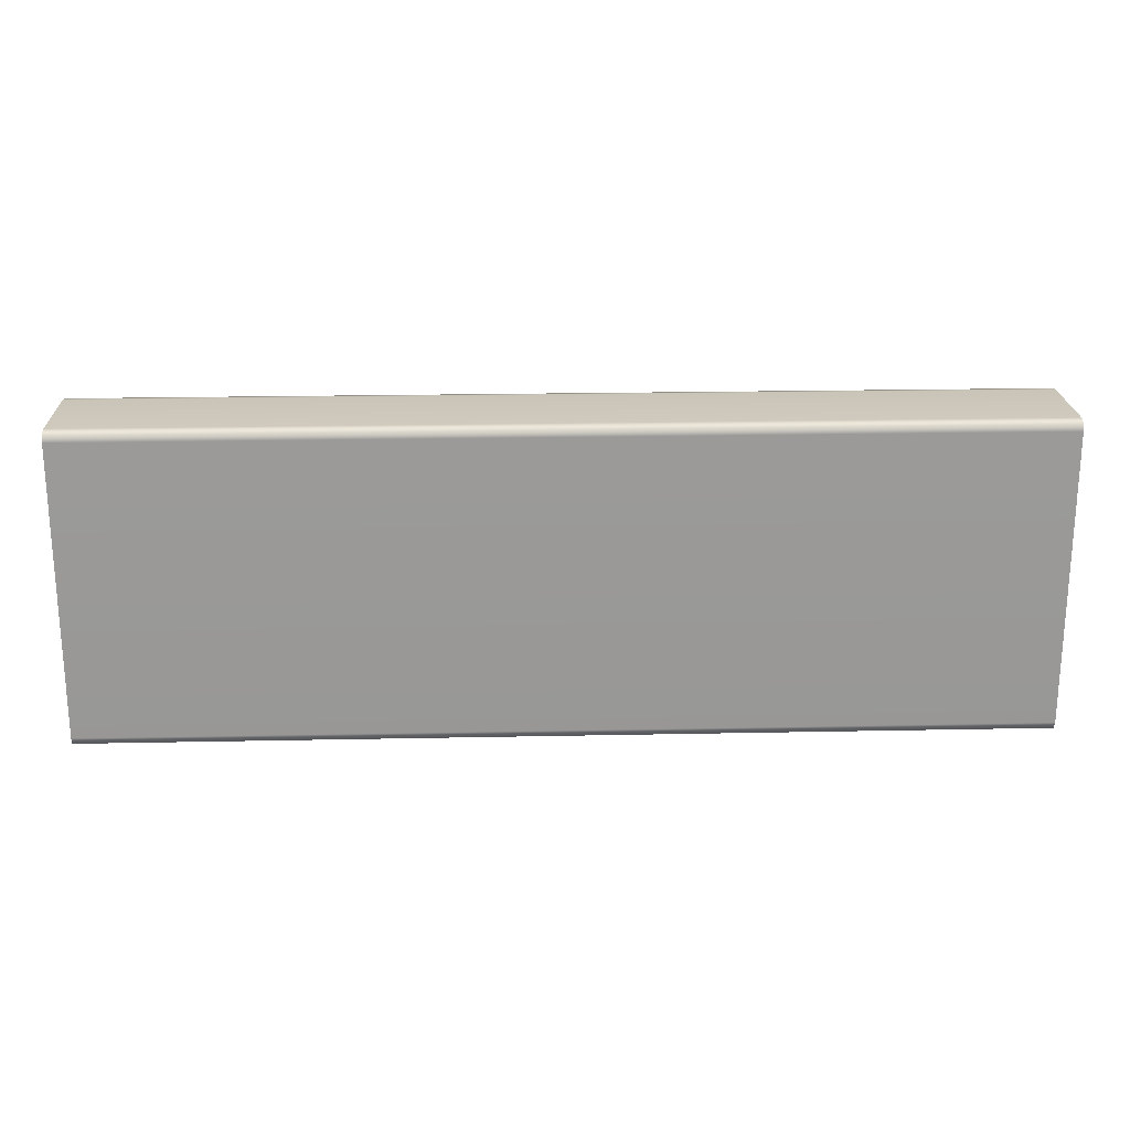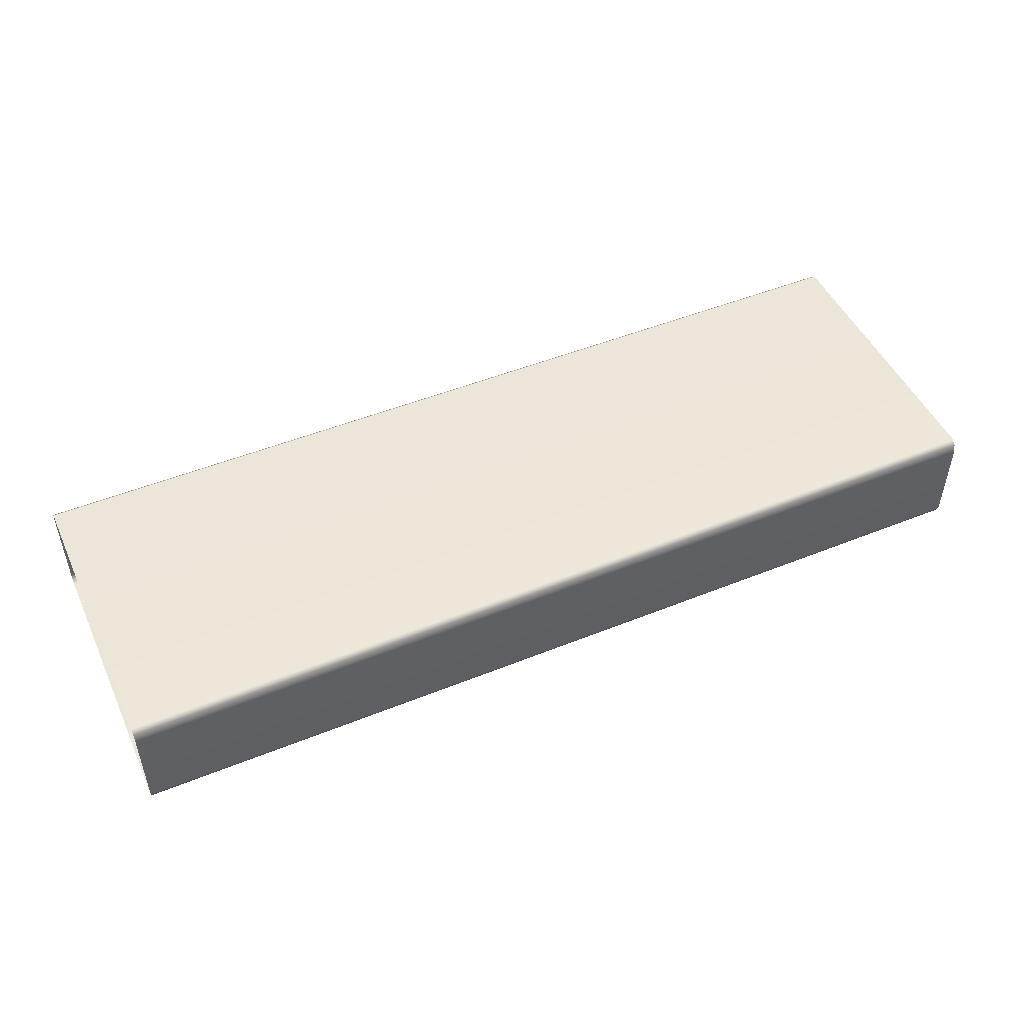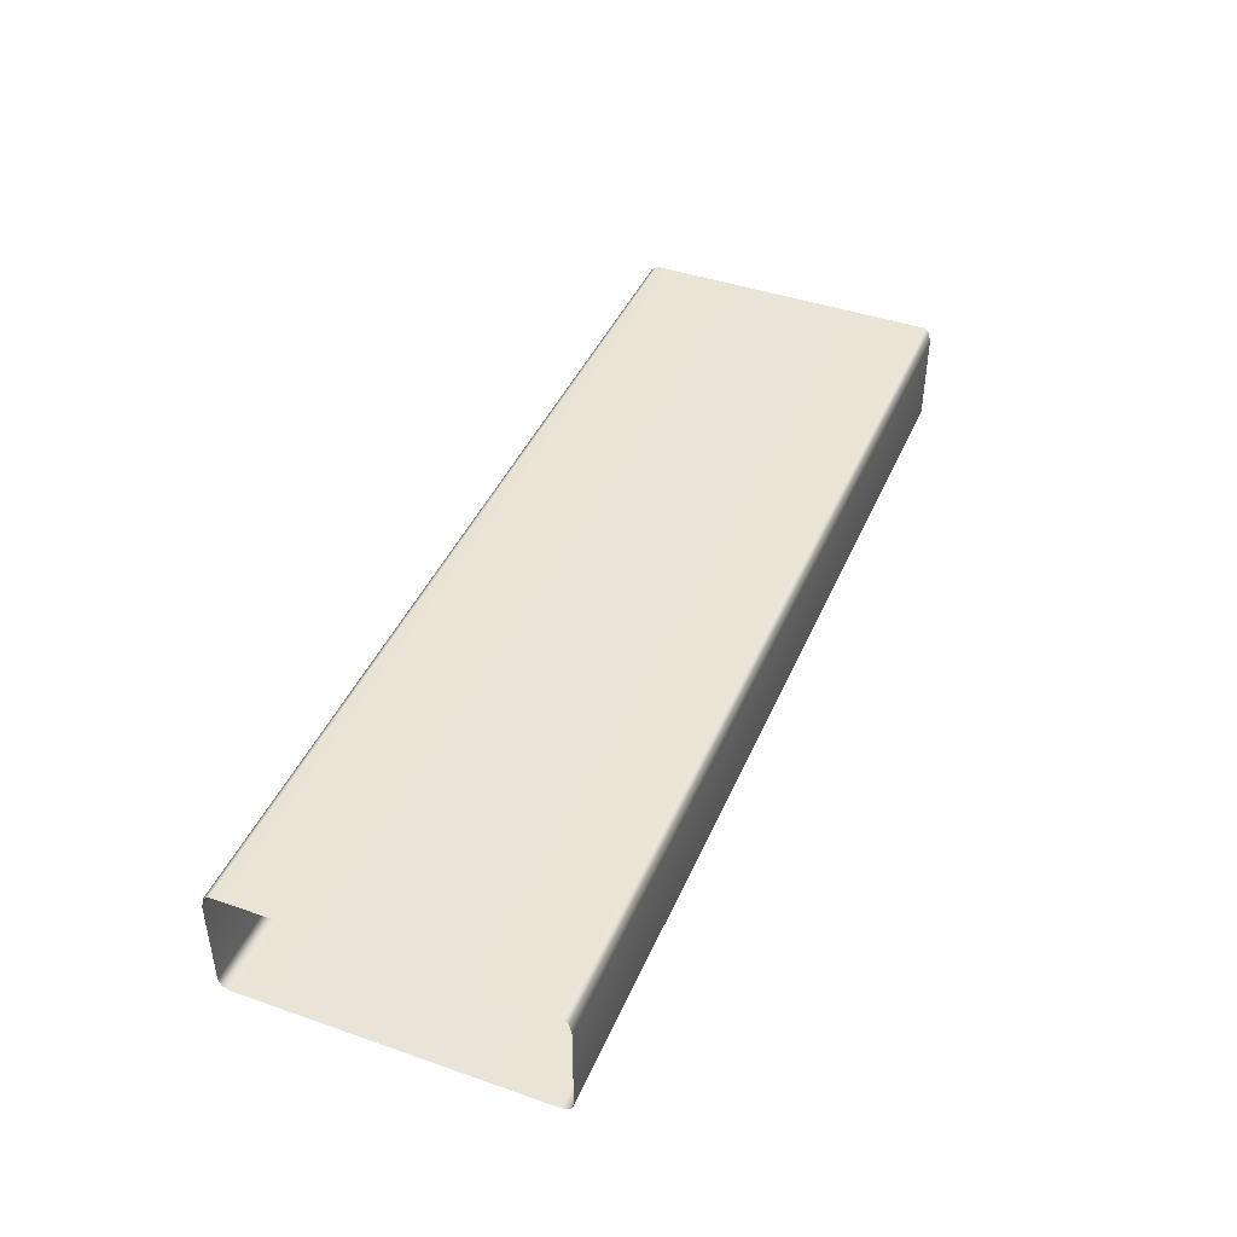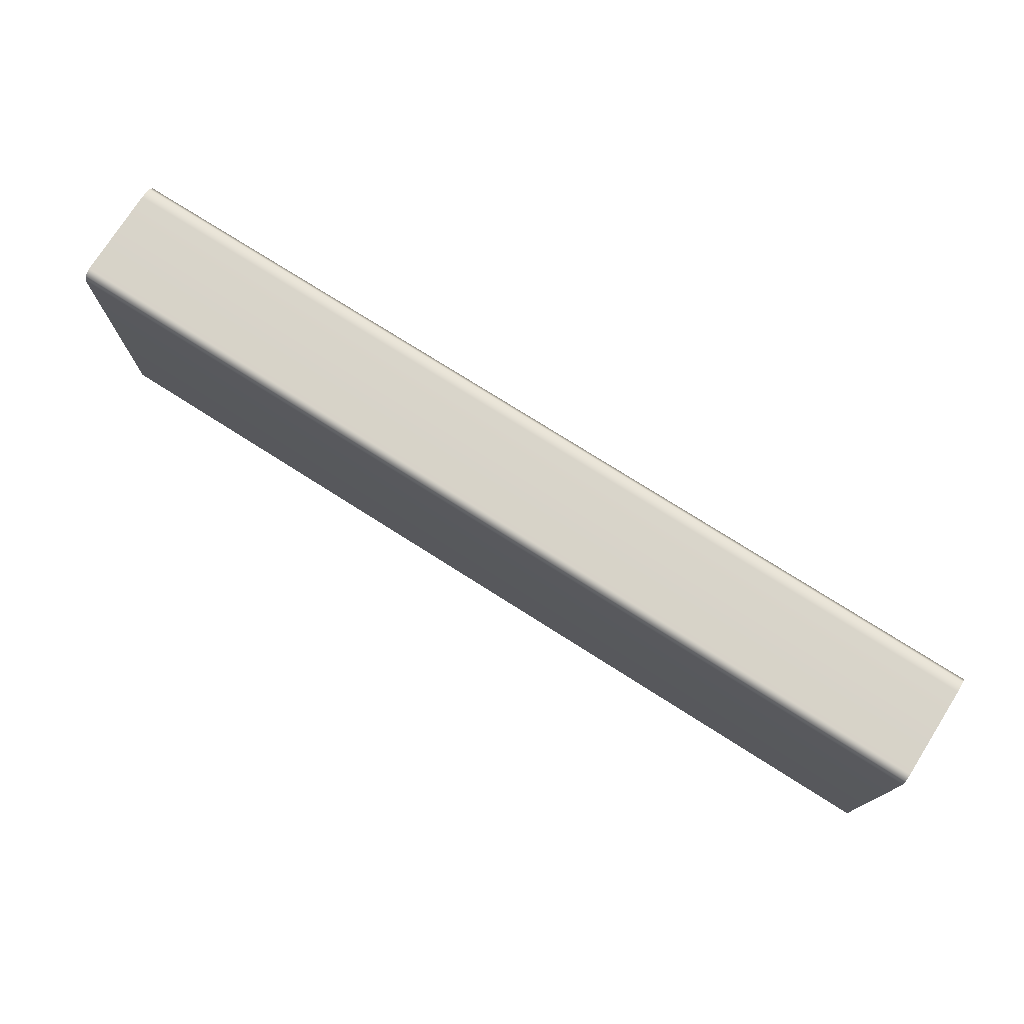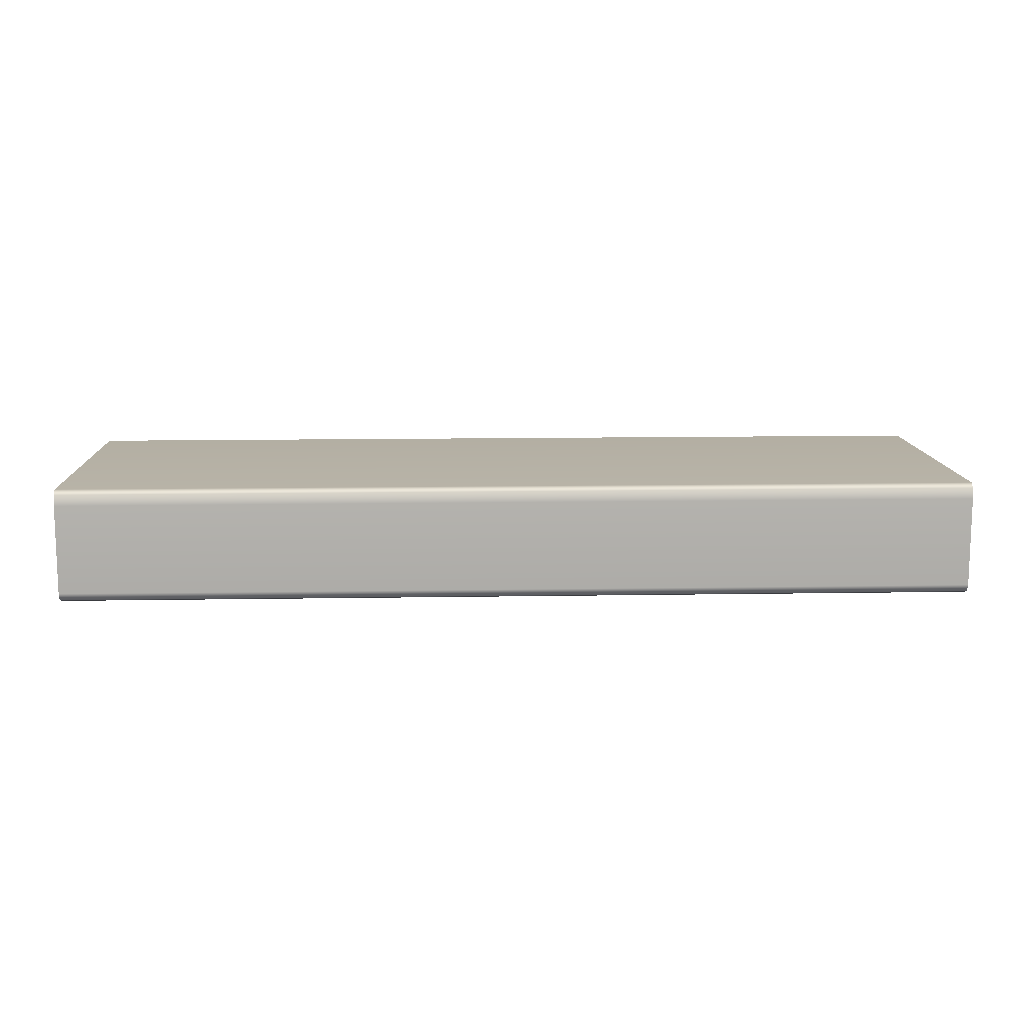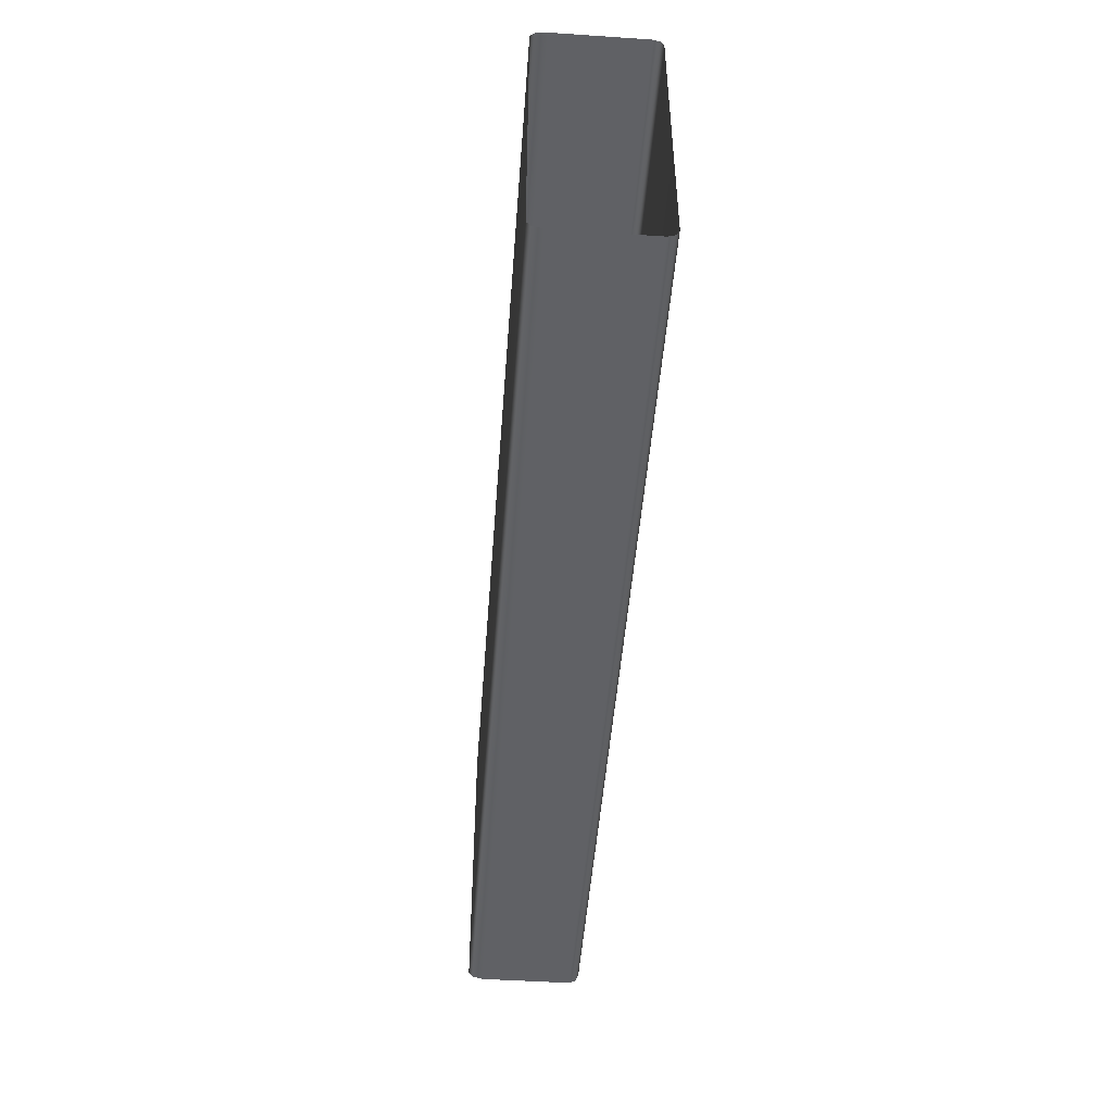
<metadata>
{"format":"obj","ext":"obj","renderer":"f3d","projection":"perspective","resolution":1024,"background":"white","views":[{"elev":21.3,"azim":-2.1,"up":"+Z"},{"elev":48.8,"azim":155.8,"up":"+Y"},{"elev":43.1,"azim":-67.6,"up":"+Y"},{"elev":75.5,"azim":32.4,"up":"+Z"},{"elev":11.9,"azim":-2.3,"up":"+Y"},{"elev":-48.1,"azim":-94.3,"up":"+Z"}]}
</metadata>
<code>
g ENV_BLO_Trip_6
v 3.001 0.717 0.986
v -2.997 0.747 0.9494
v 3.001 0.747 0.9494
v -2.997 0.717 0.986
v -2.997 0.647 1
v 3.001 0.647 1
v -2.997 0.06269 1
v 3.001 0.06269 1
v 3.001 0.01679 0.981
v -2.997 0.01679 0.981
v 3.001 0.747 -0.9494
v -2.997 0.747 -0.9494
v -2.997 0.717 -0.986
v 3.001 0.717 -0.986
v 3.001 0.647 -1
v -2.997 0.647 -1
v -2.997 0.06269 -1
v 3.001 0.06269 -1
v -2.997 0.01679 -0.981
v 3.001 0.01679 -0.981
v -2.997 -0.002224 -0.9351
v 3.001 -0.002224 -0.9351
v 3.001 -0.002224 0.9351
v -2.997 -0.002224 0.9351
v -2.997 0.01679 0.981
v 3.001 0.01679 0.981
g ENV_BLO_Trip_6_0
f 3 2 1
f 2 4 1
f 4 5 1
f 5 6 1
f 5 7 6
f 7 8 6
f 8 7 9
f 7 10 9
f 13 12 11
f 14 13 11
f 13 14 15
f 16 13 15
f 17 16 15
f 18 17 15
f 19 17 18
f 20 19 18
f 21 19 20
f 22 21 20
f 21 22 23
f 24 21 23
f 25 24 23
f 26 25 23
g ENV_BLO_Trip_6_1
f 2 3 11
f 12 2 11

</code>
